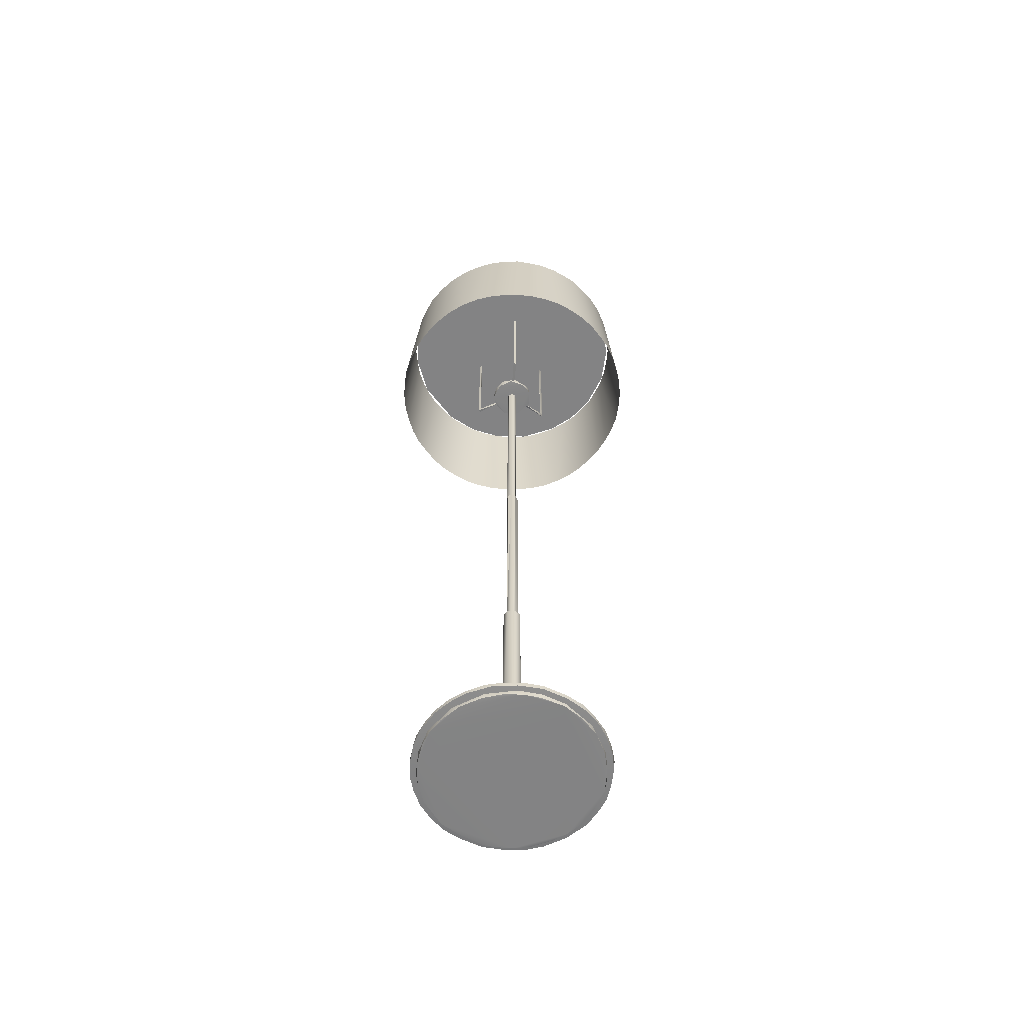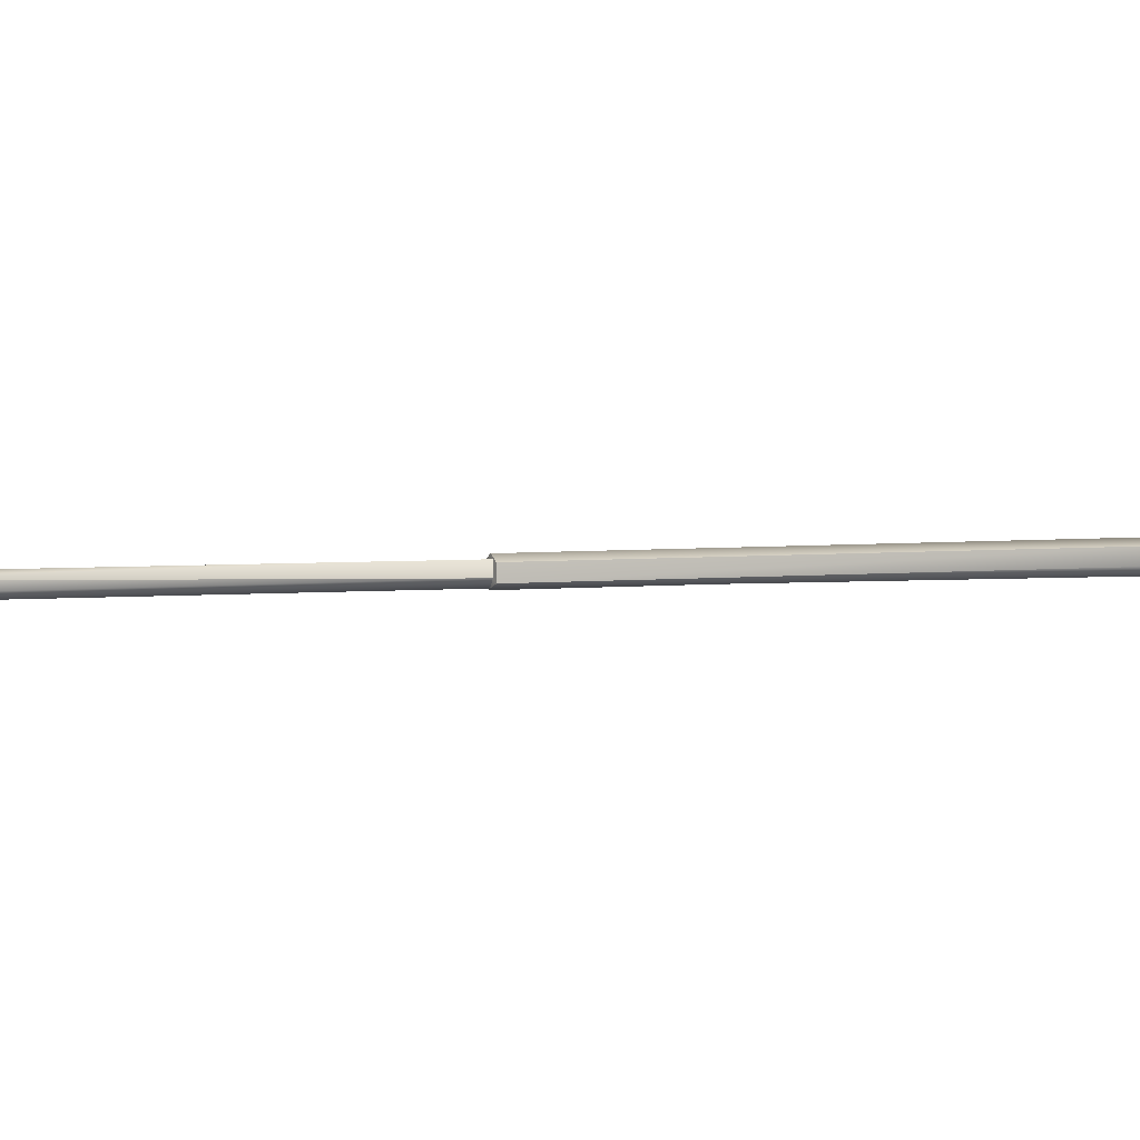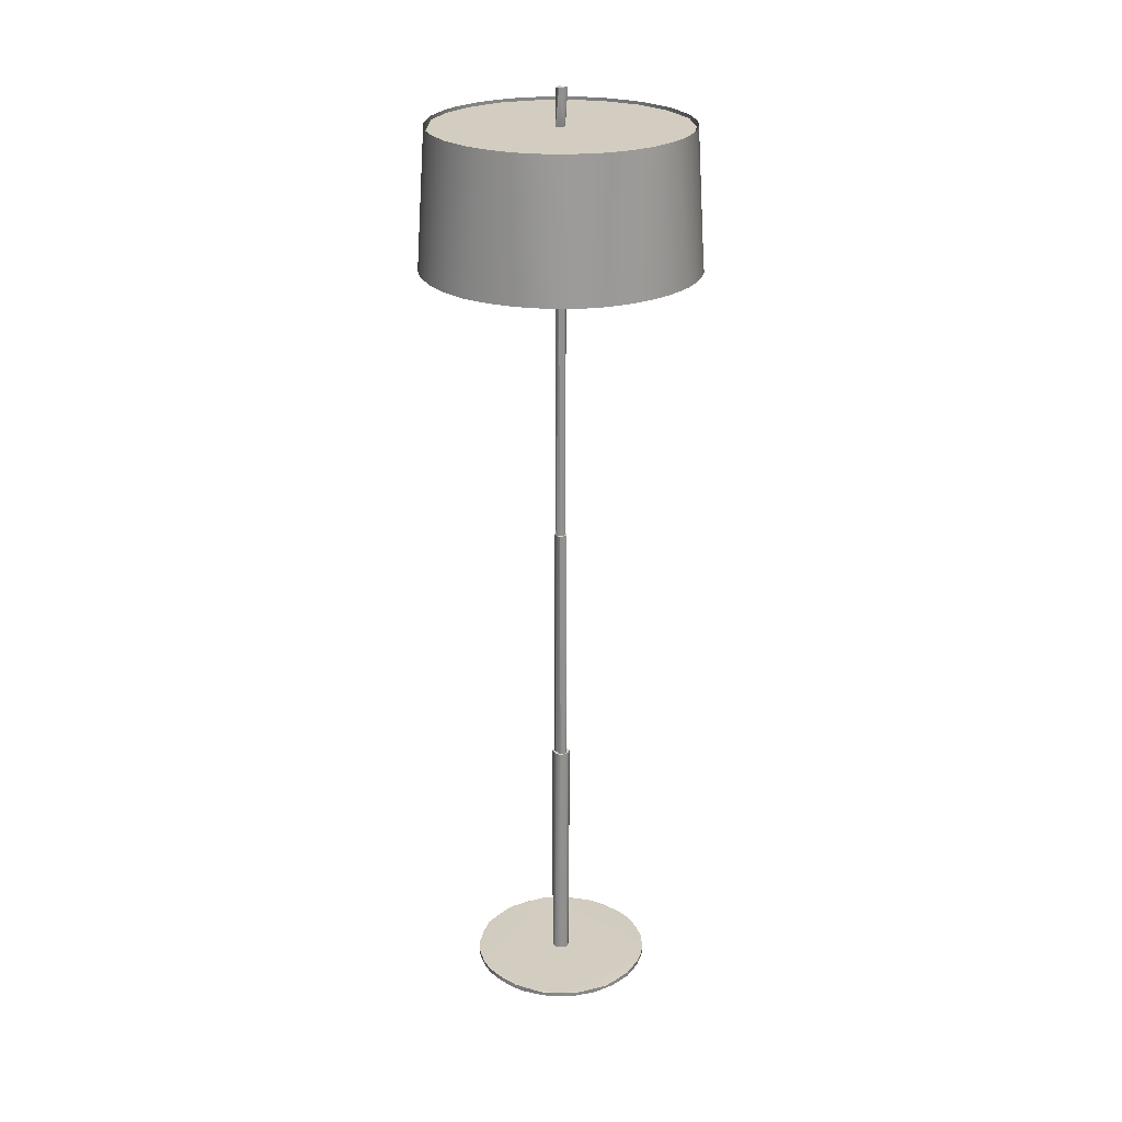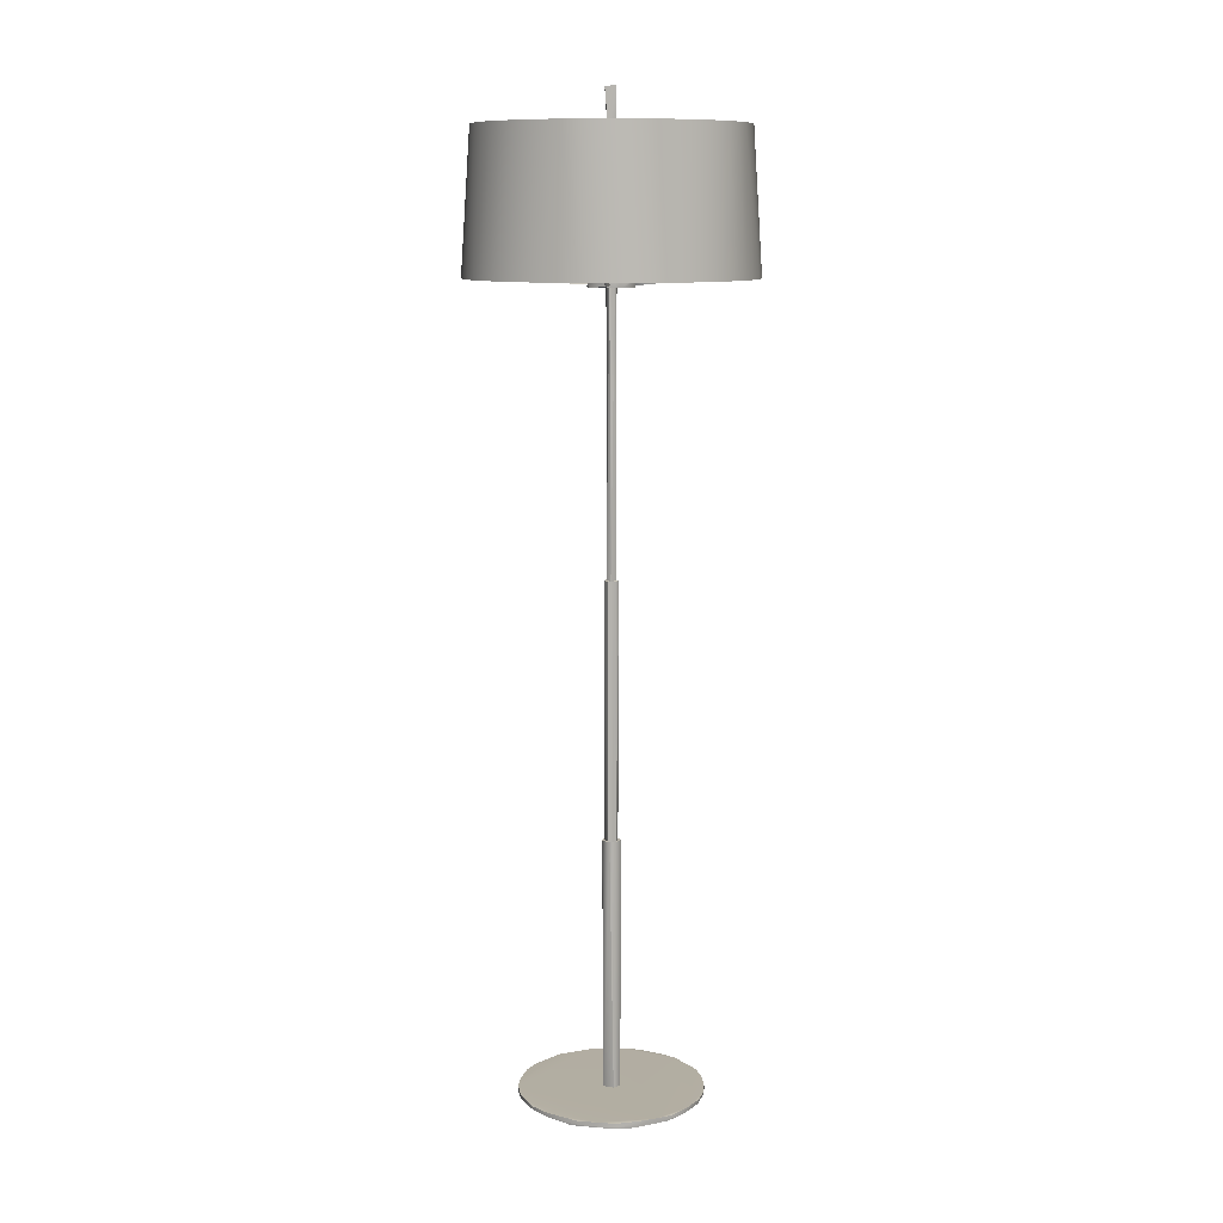
<metadata>
{"format":"obj","ext":"obj","renderer":"f3d","projection":"perspective","resolution":1024,"background":"white","views":[{"elev":-61.2,"azim":-154.5,"up":"+Y"},{"elev":3.7,"azim":-111.6,"up":"+Z"},{"elev":24.4,"azim":170.0,"up":"+Y"},{"elev":10.7,"azim":-24.0,"up":"+Y"}]}
</metadata>
<code>
g
v 0.018 1.015 -0.139
v 0 1.015 -0.14
v -0.018 1.015 -0.139
v 0.003 1.052 -0.005
v -0.035 1.015 -0.136
v -0.052 1.015 -0.13
v -0.068 1.015 -0.123
v -0.082 1.015 -0.113
v -0.096 1.015 -0.102
v -0.108 1.015 -0.089
v -0.118 1.015 -0.075
v -0.127 1.015 -0.06
v -0.133 1.015 -0.043
v -0.138 1.015 -0.026
v -0.14 1.015 -0.009
v -0.14 1.015 0.009
v -0.138 1.015 0.026
v -0.133 1.015 0.043
v -0.127 1.015 0.06
v -0.118 1.015 0.075
v -0.108 1.015 0.089
v -0.096 1.015 0.102
v -0.082 1.015 0.113
v -0.068 1.015 0.123
v -0.052 1.015 0.13
v -0.035 1.015 0.136
v -0.018 1.015 0.139
v 0 1.015 0.14
v 0.018 1.015 0.139
v 0.035 1.015 0.136
v 0.052 1.015 0.13
v 0.068 1.015 0.123
v 0.082 1.015 0.113
v 0.096 1.015 0.102
v 0.108 1.015 0.089
v 0.118 1.015 0.075
v 0.127 1.015 0.06
v 0.133 1.015 0.043
v 0.138 1.015 0.026
v 0.14 1.015 0.009
v 0.14 1.015 -0.009
v 0.138 1.015 -0.026
v 0.133 1.015 -0.043
v 0.127 1.015 -0.06
v 0.118 1.015 -0.075
v 0.108 1.015 -0.089
v 0.096 1.015 -0.102
v 0.082 1.015 -0.113
v 0.068 1.015 -0.123
v 0.052 1.015 -0.13
v 0.035 1.015 -0.136
v 0 0.865 -0.15
v -0.019 0.865 -0.149
v -0.037 0.865 -0.145
v -0.055 0.865 -0.139
v -0.072 0.865 -0.131
v -0.088 0.865 -0.121
v -0.103 0.865 -0.109
v -0.116 0.865 -0.096
v -0.127 0.865 -0.08
v -0.136 0.865 -0.064
v -0.143 0.865 -0.046
v -0.147 0.865 -0.028
v -0.15 0.865 -0.009
v -0.15 0.865 0.009
v -0.147 0.865 0.028
v -0.143 0.865 0.046
v -0.136 0.865 0.064
v -0.127 0.865 0.08
v -0.116 0.865 0.096
v -0.103 0.865 0.109
v -0.088 0.865 0.121
v -0.072 0.865 0.131
v -0.055 0.865 0.139
v -0.037 0.865 0.145
v -0.019 0.865 0.149
v 0 0.865 0.15
v 0.019 0.865 0.149
v 0.037 0.865 0.145
v 0.055 0.865 0.139
v 0.072 0.865 0.131
v 0.088 0.865 0.121
v 0.103 0.865 0.109
v 0.116 0.865 0.096
v 0.127 0.865 0.08
v 0.136 0.865 0.064
v 0.143 0.865 0.046
v 0.147 0.865 0.028
v 0.15 0.865 0.009
v 0.15 0.865 -0.009
v 0.147 0.865 -0.028
v 0.143 0.865 -0.046
v 0.136 0.865 -0.064
v 0.127 0.865 -0.08
v 0.116 0.865 -0.096
v 0.103 0.865 -0.109
v 0.088 0.865 -0.121
v 0.072 0.865 -0.131
v 0.055 0.865 -0.139
v 0.037 0.865 -0.145
v 0.019 0.865 -0.149
v 0.006 1.012 -0.001
v 0.006 1.052 -0.001
v 0.004 1.012 0.004
v 0.002 1.052 0.006
v -0.005 1.012 0.003
v -0.007 1.052 -0.001
v -0.002 1.012 -0.006
v 0.023 0.862 -0.01
v 0.023 0.856 -0.011
v 0.015 0.862 -0.02
v 0.008 0.856 -0.023
v 0.002 0.862 -0.025
v -0.009 0.857 -0.023
v -0.014 0.861 -0.021
v -0.022 0.856 -0.011
v -0.025 0.862 -0.003
v -0.025 0.856 0.003
v -0.018 0.857 0.018
v -0.019 0.862 0.016
v -0.007 0.862 0.024
v 0.001 0.856 0.025
v 0.008 0.861 0.024
v 0.018 0.862 0.017
v 0.019 0.856 0.017
v 0.024 0.861 0.005
v 0.024 0.857 0.004
v -0.002 0.559 -0.006
v 0.002 0.558 -0.007
v 0.002 0.559 -0.005
v 0.006 0.558 -0.002
v 0.004 0.559 0.004
v 0.007 0.558 0.003
v 0 0.558 0.007
v -0.003 0.558 0.005
v -0.006 0.558 0.004
v -0.006 0.558 -0.004
v -0.005 0.559 -0.002
v -0.003 0.282 -0.008
v -0.007 0.282 -0.007
v -0.006 0.282 -0.004
v -0.01 0.282 -0.001
v -0.006 0.282 0.004
v -0.006 0.282 0.008
v 0.002 0.282 0.007
v 0.002 0.282 0.009
v 0.01 0.282 0.003
v 0.007 0.282 0.001
v 0.007 0.282 -0.007
v 0.003 0.282 -0.007
v 0.001 0.282 -0.01
v -0.037 0.009 -0.093
v -0.053 0.01 -0.084
v -0.019 0.01 -0.098
v -0.068 0.01 -0.073
v -0.084 0.01 -0.053
v -0.093 0.01 -0.037
v -0.098 0.009 -0.019
v -0.1 0.01 0
v -0.098 0.009 0.019
v -0.093 0.01 0.037
v -0.084 0.01 0.053
v -0.053 0.01 0.084
v -0.068 0.009 0.073
v 0.019 0.01 -0.098
v 0 0.009 -0.1
v 0.037 0.009 -0.093
v 0.053 0.01 -0.084
v 0.006 0.01 0.1
v 0.068 0.01 -0.073
v 0.084 0.01 -0.053
v 0.093 0.01 -0.037
v -0.013 0.01 0.099
v -0.037 0.009 0.093
v 0.048 0.01 0.088
v 0.068 0.009 0.073
v 0.081 0.01 0.059
v 0.025 0.009 0.097
v 0.1 0.01 0
v 0.098 0.009 -0.019
v 0.09 0.009 0.042
v 0.098 0.01 0.019
v -0.122 1.012 -0.067
v -0.136 1.012 -0.026
v -0.095 1.012 -0.101
v -0.138 1.012 0.017
v -0.125 1.012 0.059
v -0.055 1.012 -0.127
v -0.101 1.012 0.095
v -0.067 1.012 0.121
v -0.034 1.012 0.134
v 0 1.012 0.138
v 0.043 1.012 0.132
v 0.081 1.012 0.112
v 0.107 1.012 0.088
v 0.127 1.012 0.055
v 0.139 1.012 0
v 0.132 1.012 -0.043
v 0.092 1.012 -0.104
v 0.117 1.012 -0.074
v 0.043 1.012 -0.132
v -0.009 1.012 -0.138
v -0.003 0.01 -0.009
v 0.007 0.01 -0.007
v 0.01 0.01 0
v 0.007 0.01 0.007
v -0.002 0.01 0.01
v -0.01 0.01 0.002
v -0.007 0.01 -0.007
v -0.002 0.856 -0.005
v -0.005 0.856 -0.002
v -0.004 0.856 0.004
v 0.001 0.856 0.006
v 0.005 0.856 0.002
v 0.003 0.856 -0.005
v 0.023 0 0.09
v 0 0.001 0.093
v -0.017 0 0.091
v 0.04 0 0.084
v -0.034 0 0.086
v -0.054 0.001 0.075
v -0.072 0 0.059
v -0.079 0 -0.05
v -0.063 0 -0.068
v -0.05 0 -0.078
v -0.034 0.001 -0.086
v -0.012 0 -0.092
v 0.012 0 -0.092
v 0.034 0 -0.086
v 0.05 0 -0.078
v 0.063 0.001 -0.068
v 0.078 0 -0.05
v 0.088 0 -0.029
v 0.093 0 -0.006
v 0.09 0 0.026
v 0.062 0 0.07
v 0.078 0.001 0.05
v -0.088 0.001 -0.029
v -0.093 0 -0.006
v -0.091 0 0.017
v -0.084 0.001 0.039
v 0.024 0.86 -0.001
v 0.048 0.862 -0.001
v 0.051 0.859 -0.001
v 0.024 0.857 0
v 0.05 0.859 0.002
v 0.024 0.86 0.001
v 0.049 1.01 -0.001
v 0.049 1.01 0.001
v 0.052 1.01 0
v -0.011 0.859 0.022
v -0.011 0.86 0.021
v -0.023 0.862 0.042
v -0.025 0.858 0.045
v -0.013 0.858 0.02
v -0.026 0.86 0.042
v -0.024 1.01 0.043
v -0.025 1.01 0.042
v -0.026 1.01 0.045
v -0.011 0.86 -0.021
v -0.011 0.859 -0.022
v -0.023 0.861 -0.042
v -0.024 0.86 -0.045
v -0.027 0.858 -0.043
v -0.013 0.858 -0.02
v -0.024 1.01 -0.044
v -0.024 1.01 -0.043
v -0.027 1.01 -0.043
v -0.015 0.005 -0.092
v -0.025 0.005 -0.097
v -0.045 0.005 -0.082
v -0.048 0.005 -0.087
v 0 0.005 -0.1
v 0.02 0.005 -0.091
v -0.068 0.005 -0.073
v -0.064 0.005 -0.068
v 0.019 0.005 -0.098
v -0.084 0.005 -0.053
v 0.037 0.005 -0.093
v -0.08 0.005 -0.048
v 0.053 0.005 -0.077
v 0.059 0.005 -0.081
v -0.095 0.005 -0.031
v -0.092 0.005 -0.015
v 0.073 0.005 -0.068
v -0.099 0.005 -0.012
v 0.072 0.005 -0.059
v -0.099 0.005 0.006
v 0.084 0.005 -0.053
v 0.086 0.005 -0.037
v -0.091 0.005 0.02
v 0.093 0.005 -0.037
v -0.096 0.005 0.025
v 0.098 0.005 -0.019
v -0.09 0.005 0.042
v 0.093 0.005 -0.003
v -0.079 0.005 0.05
v 0.1 0.005 0
v -0.08 0.005 0.058
v -0.064 0.005 0.068
v 0.098 0.005 0.019
v -0.068 0.005 0.073
v 0.088 0.005 0.032
v 0.093 0.005 0.037
v -0.053 0.005 0.084
v -0.045 0.005 0.082
v 0.084 0.005 0.053
v -0.037 0.005 0.093
v -0.02 0.005 0.091
v 0.072 0.005 0.059
v 0.068 0.005 0.073
v -0.012 0.005 0.099
v 0.055 0.005 0.075
v 0.012 0.005 0.092
v 0.048 0.005 0.087
v 0.012 0.005 0.099
v 0.034 0.005 0.087
v 0.031 0.005 0.095
g
f 103 104 102
f 104 103 105
f 106 104 105
f 106 105 107
f 108 106 107
f 107 4 108
f 102 108 4
f 102 4 103
f 109 110 111
f 110 112 111
f 111 112 113
f 112 114 113
f 113 114 115
f 114 116 115
f 115 116 117
f 117 116 118
f 117 118 119
f 119 120 117
f 120 119 121
f 119 122 121
f 121 122 123
f 123 122 124
f 122 125 124
f 124 125 126
f 125 127 126
f 126 127 109
f 127 110 109
f 124 126 109
f 121 123 124
f 124 120 121
f 117 120 124
f 109 117 124
f 117 113 115
f 117 111 113
f 117 109 111
f 128 130 129
f 131 129 130
f 132 133 131
f 132 134 133
f 132 135 134
f 134 135 136
f 136 135 137
f 135 138 137
f 137 138 128
f 140 141 139
f 140 142 141
f 142 143 141
f 143 142 144
f 144 145 143
f 145 144 146
f 147 145 146
f 147 148 145
f 147 149 148
f 148 149 150
f 151 150 149
f 139 150 151
f 154 152 153
f 153 155 154
f 156 154 155
f 157 154 156
f 157 158 159
f 160 161 159
f 159 161 162
f 162 163 159
f 159 163 157
f 162 164 163
f 157 165 154
f 165 166 154
f 165 168 167
f 169 165 157
f 169 168 165
f 157 163 169
f 170 168 171
f 172 171 168
f 169 172 168
f 173 169 163
f 163 174 173
f 175 172 169
f 175 176 177
f 169 178 175
f 175 179 172
f 175 177 179
f 180 172 179
f 181 182 177
f 177 182 179
f 2 1 52
f 101 52 1
f 1 51 101
f 100 101 51
f 51 50 100
f 99 100 50
f 50 49 99
f 98 99 49
f 49 48 98
f 97 98 48
f 48 47 97
f 96 97 47
f 95 96 47
f 47 46 95
f 94 95 46
f 46 45 94
f 93 94 45
f 45 44 93
f 92 93 44
f 44 43 92
f 91 92 43
f 43 42 91
f 90 91 42
f 42 41 90
f 89 90 41
f 41 40 89
f 40 39 89
f 88 89 39
f 39 38 88
f 87 88 38
f 38 37 87
f 86 87 37
f 37 36 86
f 85 86 36
f 36 35 85
f 84 85 35
f 35 34 84
f 83 84 34
f 82 83 34
f 34 33 82
f 81 82 33
f 33 32 81
f 80 81 32
f 32 31 80
f 79 80 31
f 31 30 79
f 78 79 30
f 30 29 78
f 77 78 29
f 29 28 77
f 28 27 77
f 76 77 27
f 27 26 76
f 75 76 26
f 26 25 75
f 74 75 25
f 25 24 74
f 73 74 24
f 24 23 73
f 72 73 23
f 23 22 72
f 71 72 22
f 70 71 22
f 22 21 70
f 69 70 21
f 21 20 69
f 68 69 20
f 20 19 68
f 67 68 19
f 19 18 67
f 66 67 18
f 18 17 66
f 65 66 17
f 17 16 65
f 16 15 65
f 64 65 15
f 15 14 64
f 63 64 14
f 14 13 63
f 62 63 13
f 13 12 62
f 61 62 12
f 12 11 61
f 60 61 11
f 11 10 60
f 59 60 10
f 10 9 59
f 58 59 9
f 57 58 9
f 9 8 57
f 56 57 8
f 8 7 56
f 55 56 7
f 7 6 55
f 54 55 6
f 6 5 54
f 53 54 5
f 5 3 53
f 52 53 3
f 3 2 52
f 185 183 184
f 186 187 184
f 188 185 184
f 189 190 191
f 189 191 192
f 192 187 189
f 192 193 195
f 193 194 195
f 187 192 195
f 187 195 196
f 196 197 198
f 196 199 187
f 196 198 199
f 198 200 199
f 199 184 187
f 188 184 199
f 188 199 201
f 201 202 188
f 139 151 203
f 204 203 151
f 151 149 204
f 205 204 149
f 149 147 205
f 206 205 147
f 147 146 206
f 207 206 146
f 146 144 207
f 208 207 144
f 144 142 208
f 209 208 142
f 142 140 209
f 140 139 209
f 203 209 139
f 128 138 210
f 138 211 210
f 138 212 211
f 212 138 135
f 135 213 212
f 135 132 213
f 132 214 213
f 132 131 214
f 131 215 214
f 131 130 215
f 130 210 215
f 130 128 210
f 139 137 128
f 139 141 137
f 137 141 143
f 143 136 137
f 143 134 136
f 143 145 134
f 145 133 134
f 145 148 133
f 148 131 133
f 148 150 131
f 150 129 131
f 150 128 129
f 150 139 128
f 110 127 125
f 122 110 125
f 118 110 122
f 119 118 122
f 118 116 110
f 116 114 112
f 112 110 116
f 107 105 4
f 105 103 4
f 217 218 216
f 216 218 219
f 221 222 220
f 218 220 222
f 223 218 222
f 219 218 223
f 225 223 224
f 225 226 227
f 225 227 228
f 230 225 228
f 228 229 230
f 223 225 230
f 230 231 232
f 219 223 230
f 230 232 219
f 232 233 235
f 233 234 235
f 235 219 232
f 236 219 235
f 236 235 237
f 238 223 239
f 239 223 222
f 222 240 239
f 240 222 241
f 243 244 242
f 245 242 244
f 245 244 246
f 247 245 246
f 247 246 243
f 242 247 243
f 243 249 248
f 243 246 249
f 250 249 246
f 246 244 250
f 244 248 250
f 248 244 243
f 251 252 253
f 253 254 251
f 255 251 254
f 255 254 256
f 252 255 256
f 256 253 252
f 257 253 256
f 256 258 257
f 259 258 256
f 256 254 259
f 257 254 253
f 254 257 259
f 260 261 262
f 261 263 262
f 261 264 263
f 261 265 264
f 266 267 262
f 262 263 266
f 268 266 263
f 263 264 268
f 268 264 262
f 267 268 262
f 262 264 260
f 264 265 260
f 270 269 271
f 271 272 270
f 270 273 269
f 274 269 273
f 272 271 275
f 276 275 271
f 274 273 277
f 275 276 278
f 277 279 274
f 276 280 278
f 279 281 274
f 281 279 282
f 280 283 278
f 283 280 284
f 281 282 285
f 286 283 284
f 285 287 281
f 288 286 284
f 289 287 285
f 290 287 289
f 288 284 291
f 290 289 292
f 293 288 291
f 294 290 292
f 291 295 293
f 290 294 296
f 291 297 295
f 296 294 298
f 297 299 295
f 299 297 300
f 296 298 301
f 300 302 299
f 296 301 303
f 303 301 304
f 305 302 300
f 306 305 300
f 304 307 303
f 306 308 305
f 308 306 309
f 307 310 303
f 310 307 311
f 308 309 312
f 313 310 311
f 312 309 314
f 311 315 313
f 314 316 312
f 317 313 315
f 316 314 318
f 315 318 317
f 314 317 318
f 158 283 286
f 158 157 283
f 158 286 288
f 278 283 157
f 288 159 158
f 157 156 278
f 288 160 159
f 160 288 293
f 275 278 156
f 156 155 275
f 160 293 161
f 293 295 161
f 161 295 162
f 272 275 155
f 153 272 155
f 295 299 162
f 153 152 272
f 162 299 164
f 270 272 152
f 299 302 164
f 152 154 270
f 164 302 163
f 273 270 154
f 302 305 163
f 166 273 154
f 163 305 174
f 305 308 174
f 277 273 166
f 165 277 166
f 174 308 173
f 279 277 165
f 308 312 173
f 167 279 165
f 169 173 312
f 282 279 167
f 312 316 169
f 167 168 282
f 178 169 316
f 170 282 168
f 285 282 170
f 316 318 178
f 175 178 318
f 289 285 170
f 318 315 175
f 171 289 170
f 175 315 176
f 292 289 171
f 315 311 176
f 171 172 292
f 294 292 172
f 180 294 172
f 177 176 311
f 311 307 177
f 177 307 181
f 298 294 180
f 179 298 180
f 301 298 179
f 307 304 181
f 182 301 179
f 182 181 304
f 304 301 182
f 235 296 303
f 296 235 234
f 237 235 303
f 310 237 303
f 296 234 233
f 236 237 310
f 233 290 296
f 313 236 310
f 233 232 290
f 290 232 287
f 219 236 313
f 317 219 313
f 216 219 317
f 232 231 287
f 287 231 281
f 314 216 317
f 217 216 314
f 231 230 281
f 230 229 281
f 309 217 314
f 281 229 274
f 218 217 309
f 220 218 309
f 229 228 274
f 306 220 309
f 274 228 269
f 221 220 306
f 228 227 269
f 300 221 306
f 222 221 300
f 227 226 269
f 269 226 271
f 297 222 300
f 241 222 297
f 226 225 271
f 271 225 276
f 225 224 276
f 291 241 297
f 240 241 291
f 276 224 280
f 224 223 280
f 239 240 291
f 284 239 291
f 223 238 280
f 280 238 284
f 238 239 284

</code>
